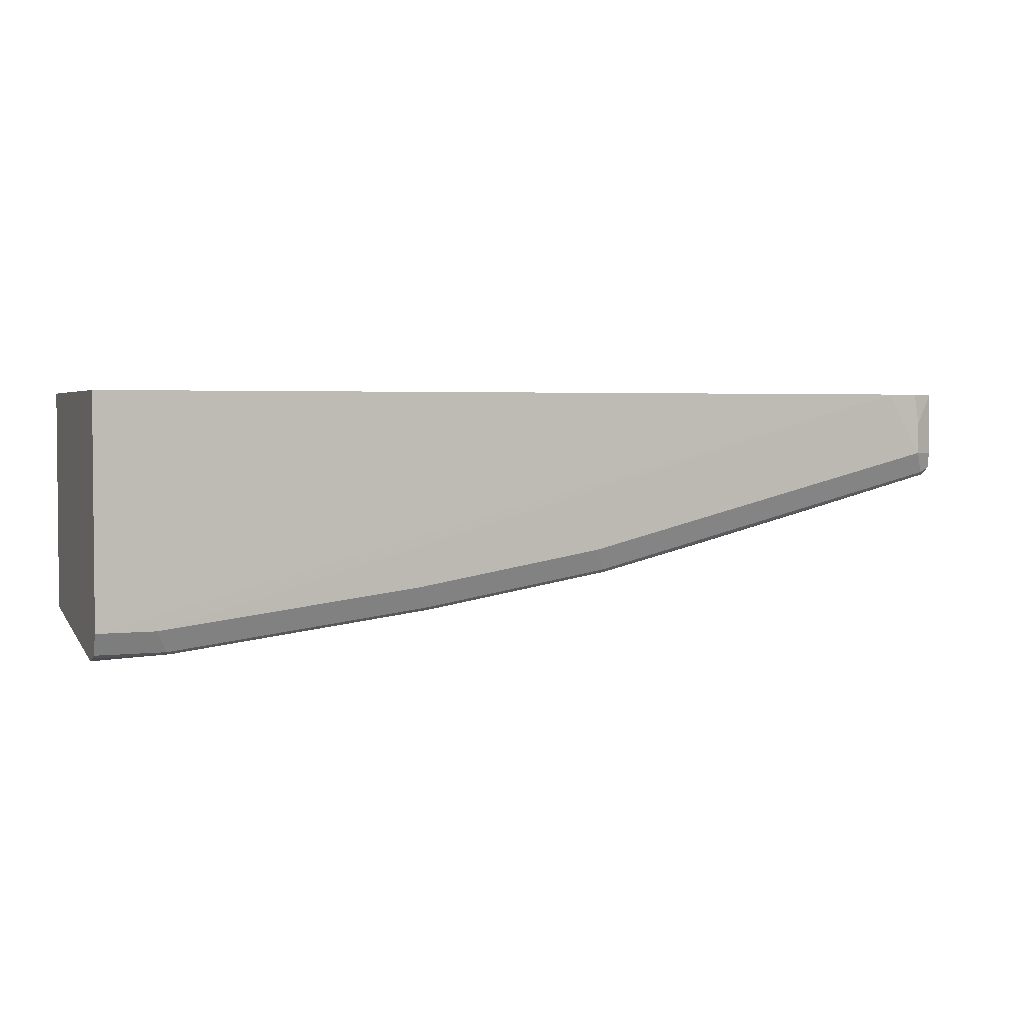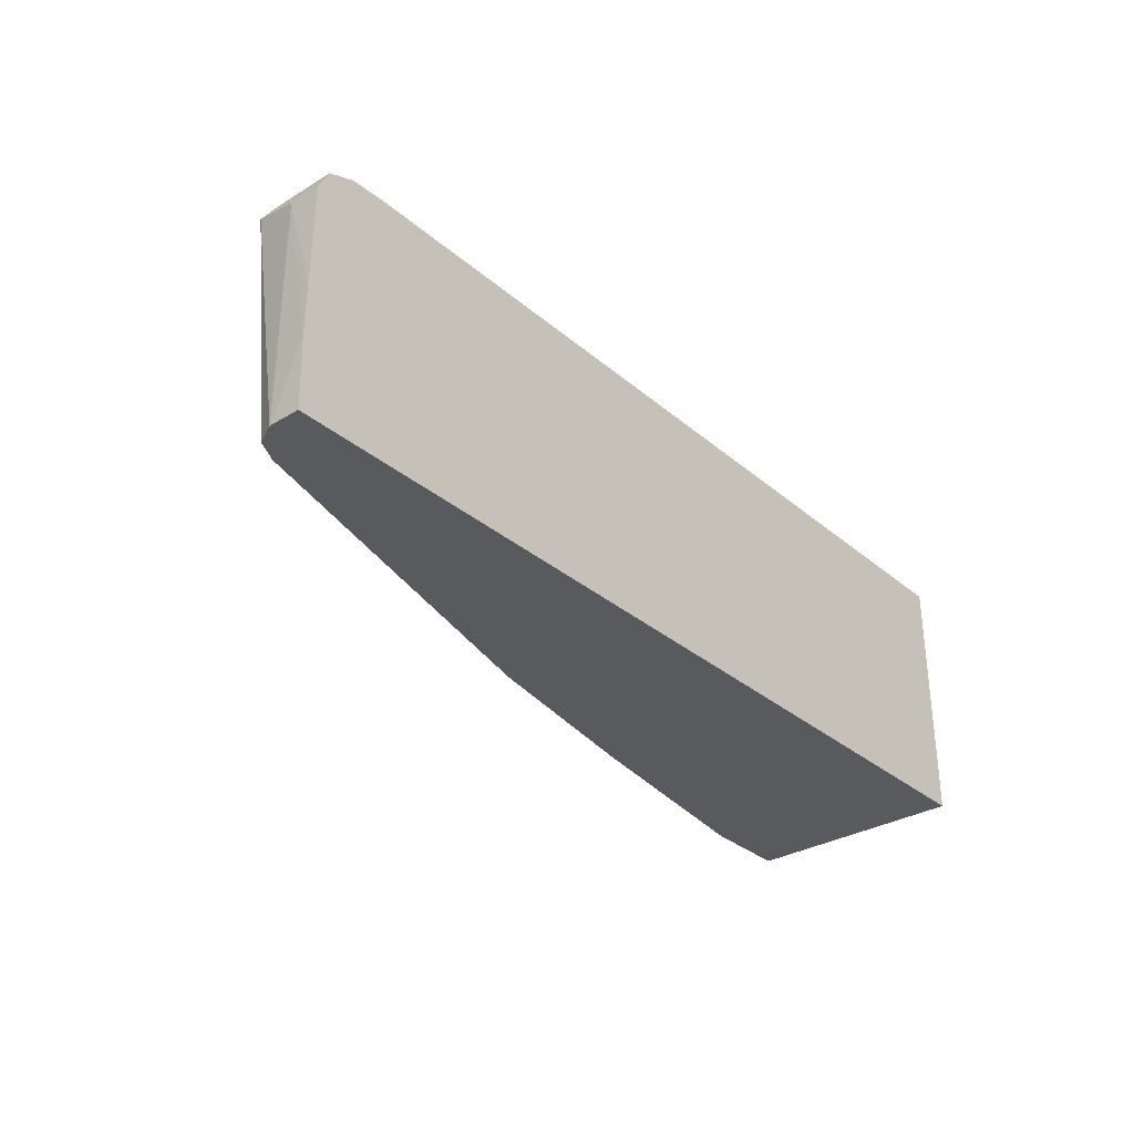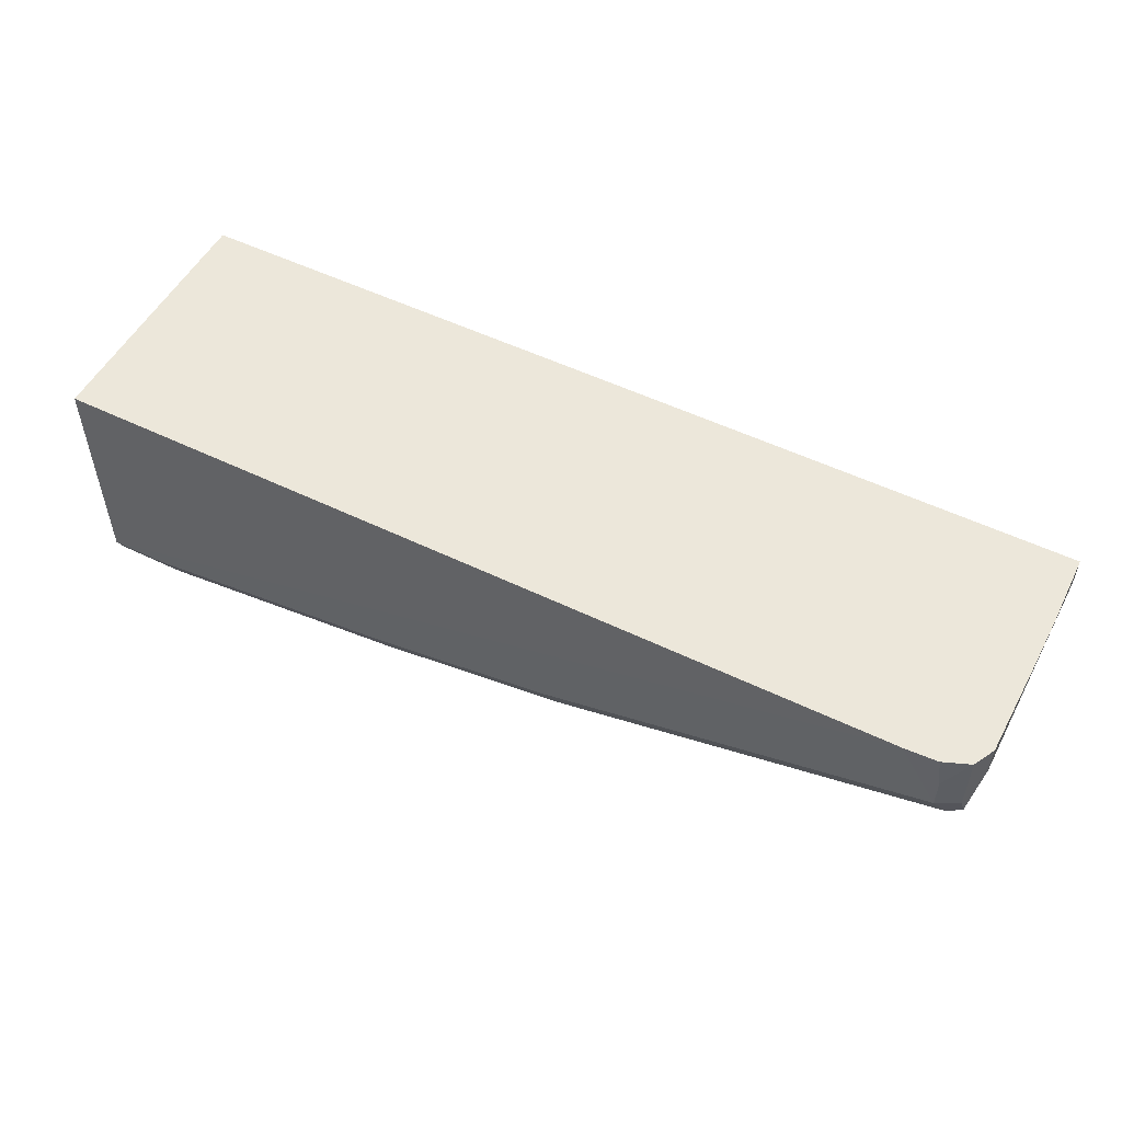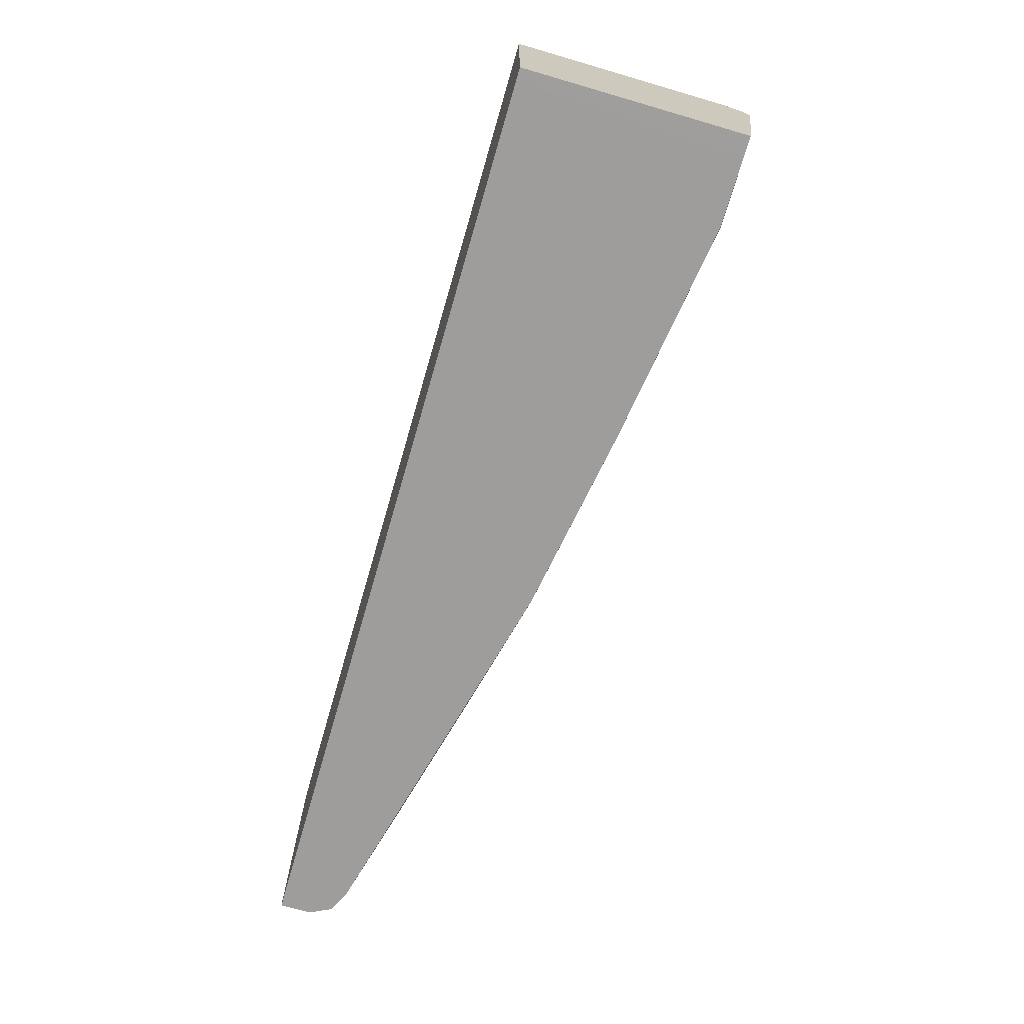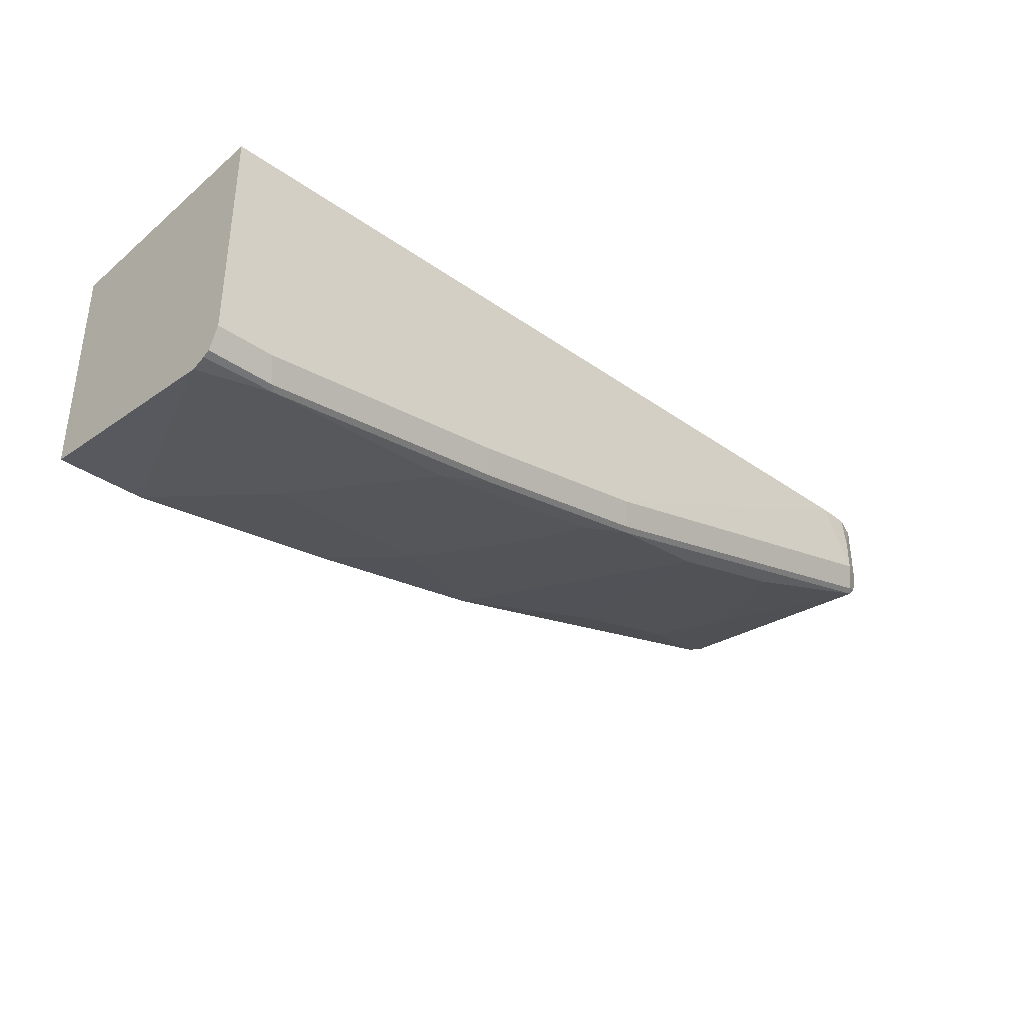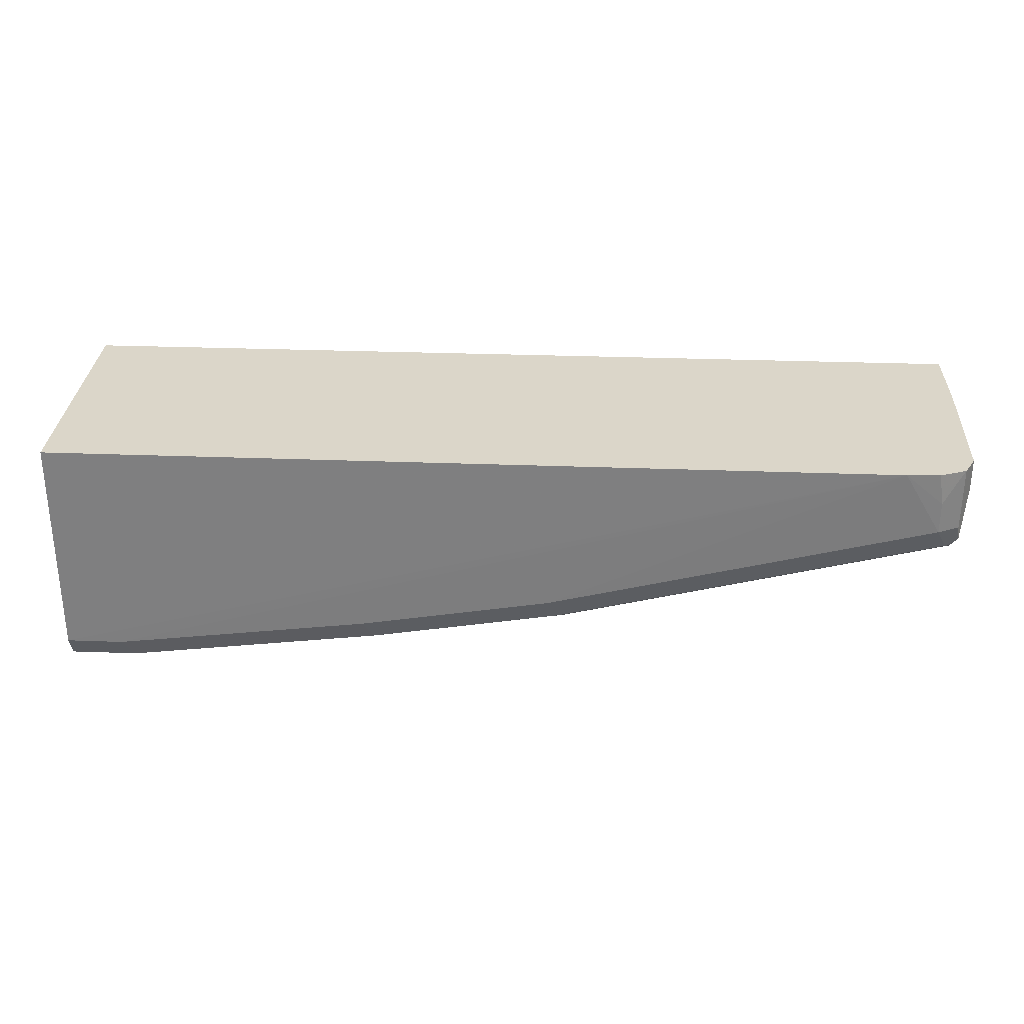
<metadata>
{"format":"obj","ext":"obj","renderer":"f3d","projection":"perspective","resolution":1024,"background":"white","views":[{"elev":3.0,"azim":158.6,"up":"+Z"},{"elev":-31.8,"azim":-49.6,"up":"+Y"},{"elev":52.5,"azim":-152.5,"up":"+Z"},{"elev":-70.6,"azim":73.8,"up":"+Y"},{"elev":-36.0,"azim":137.3,"up":"+Z"},{"elev":29.7,"azim":-176.9,"up":"+Z"}]}
</metadata>
<code>
v -0.7455 0.07419 -0.05616
v -0.7464 0.1152 -0.05616
v -0.7455 0.07419 -0.07457
v -0.2165 0.07419 -0.05616
v -0.7463 0.1453 -0.05616
v -0.7455 0.205 -0.07457
v -0.7409 0.2143 -0.1025
v -0.7393 0.07419 -0.087
v -0.2237 0.07419 -0.1864
v -0.2093 0.07422 -0.05616
v -0.7455 0.205 -0.05616
v -0.7393 0.2174 -0.09321
v -0.7331 0.2174 -0.1056
v -0.7362 0.2143 -0.1072
v -0.7271 0.07419 -0.09308
v -0.2093 0.2008 -0.2029
v -0.2093 0.07426 -0.1864
v -0.2614 0.07419 -0.1862
v -0.2609 0.07457 -0.1864
v -0.2093 0.2237 -0.05616
v -0.7393 0.2174 -0.05616
v -0.7392 0.2175 -0.05616
v -0.7269 0.2237 -0.09321
v -0.6586 0.2174 -0.1243
v -0.7269 0.07419 -0.09321
v -0.5125 0.2143 -0.1631
v -0.5778 0.205 -0.1491
v -0.6524 0.205 -0.1305
v -0.6896 0.1305 -0.1118
v -0.2093 0.205 -0.2034
v -0.3915 0.07419 -0.1677
v -0.2796 0.0932 -0.1864
v -0.2516 0.2143 -0.2004
v -0.7049 0.2245 -0.05616
v -0.2093 0.2237 -0.1864
v -0.724 0.2237 -0.05616
v -0.7269 0.2237 -0.07457
v -0.6524 0.2237 -0.1118
v -0.5094 0.2174 -0.1615
v -0.671 0.0932 -0.1118
v -0.6524 0.07419 -0.1118
v -0.4846 0.205 -0.1677
v -0.466 0.1677 -0.1677
v -0.3977 0.2174 -0.1802
v -0.4008 0.2143 -0.1817
v -0.3728 0.205 -0.1864
v -0.5032 0.07457 -0.1491
v -0.5964 0.0932 -0.1305
v -0.2093 0.2135 -0.2008
v -0.4287 0.1118 -0.1677
v -0.3169 0.1305 -0.1864
v -0.5036 0.07419 -0.1489
v -0.2485 0.2174 -0.1988
v -0.5032 0.2237 -0.1491
v -0.2423 0.2237 -0.1864
v -0.3915 0.2237 -0.1677
v -0.2093 0.2194 -0.1948
v -0.5778 0.07419 -0.1305
v -0.2093 0.2174 -0.1988
f 26 45 46
f 26 46 42
f 27 47 48
f 27 48 40
f 27 40 29
f 30 33 49
f 27 43 47
f 31 50 51
f 26 44 45
f 31 51 32
f 27 29 28
f 26 39 44
f 22 37 23
f 26 42 43
f 25 40 41
f 25 29 40
f 24 54 39
f 24 38 54
f 23 38 24
f 23 34 38
f 23 37 34
f 22 36 37
f 20 35 34
f 19 31 32
f 31 52 47
f 26 43 27
f 31 47 50
f 43 50 47
f 33 53 49
f 53 57 59
f 53 55 57
f 49 53 59
f 47 58 48
f 47 52 58
f 46 51 50
f 44 55 53
f 44 56 55
f 19 33 30
f 43 46 50
f 42 46 43
f 40 58 41
f 40 48 58
f 39 56 44
f 39 54 56
f 35 57 55
f 34 56 54
f 34 55 56
f 34 35 55
f 34 37 36
f 34 54 38
f 33 44 53
f 33 45 44
f 33 46 45
f 33 51 46
f 32 51 33
f 19 32 33
f 24 39 26
f 16 19 30
f 5 11 6
f 4 9 10
f 3 7 8
f 3 6 7
f 2 6 3
f 2 5 6
f 1 5 2
f 1 11 5
f 1 21 11
f 1 22 21
f 1 36 22
f 1 34 36
f 6 11 21
f 1 10 20
f 1 9 4
f 1 18 9
f 1 31 18
f 1 52 31
f 1 58 52
f 1 41 58
f 1 25 41
f 1 15 25
f 1 8 15
f 1 3 8
f 1 2 3
f 18 31 19
f 1 4 10
f 6 21 12
f 1 20 34
f 7 12 13
f 14 29 25
f 6 12 7
f 14 28 29
f 14 27 28
f 14 26 27
f 14 24 26
f 14 25 15
f 13 24 14
f 12 21 22
f 12 23 13
f 12 22 23
f 10 35 20
f 10 57 35
f 13 23 24
f 10 59 57
f 7 13 14
f 7 14 8
f 8 14 15
f 9 16 17
f 9 17 10
f 9 19 16
f 9 18 19
f 10 16 30
f 10 30 49
f 10 49 59
f 10 17 16

</code>
